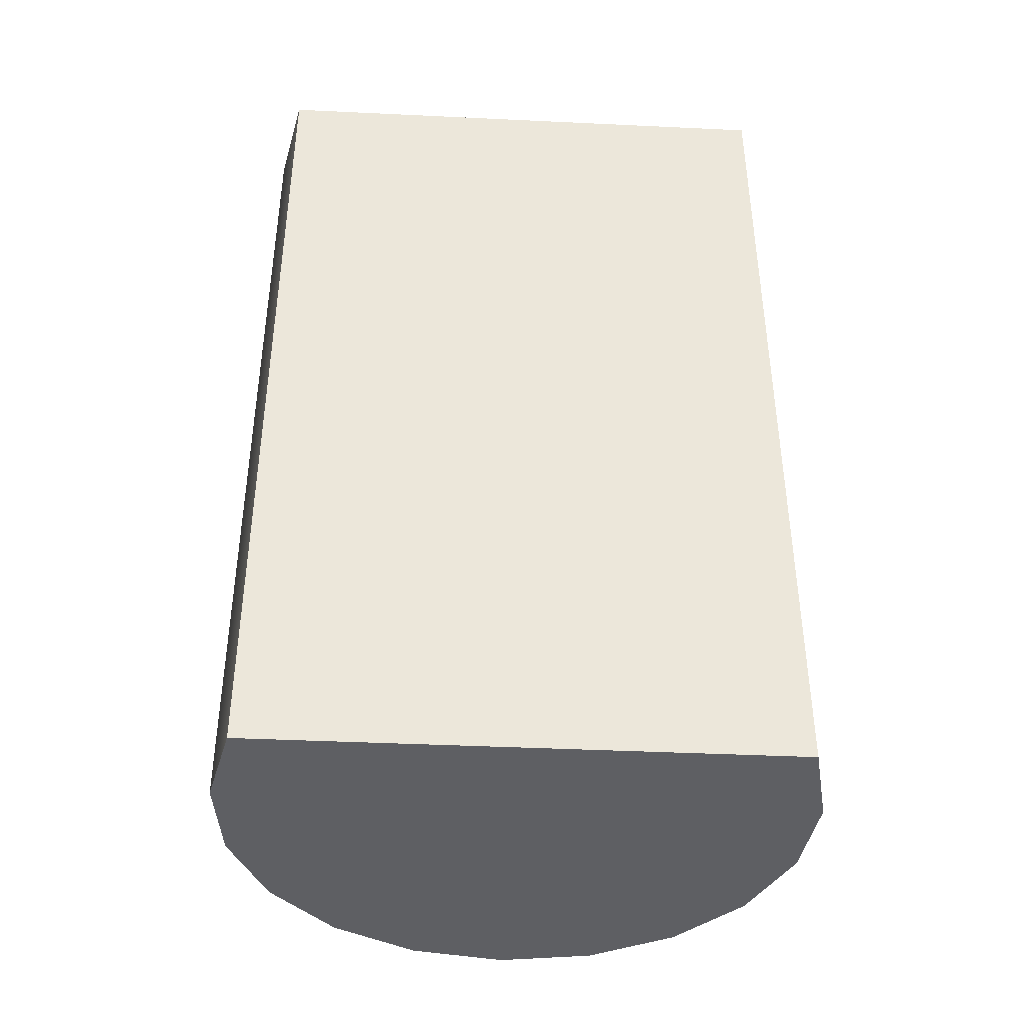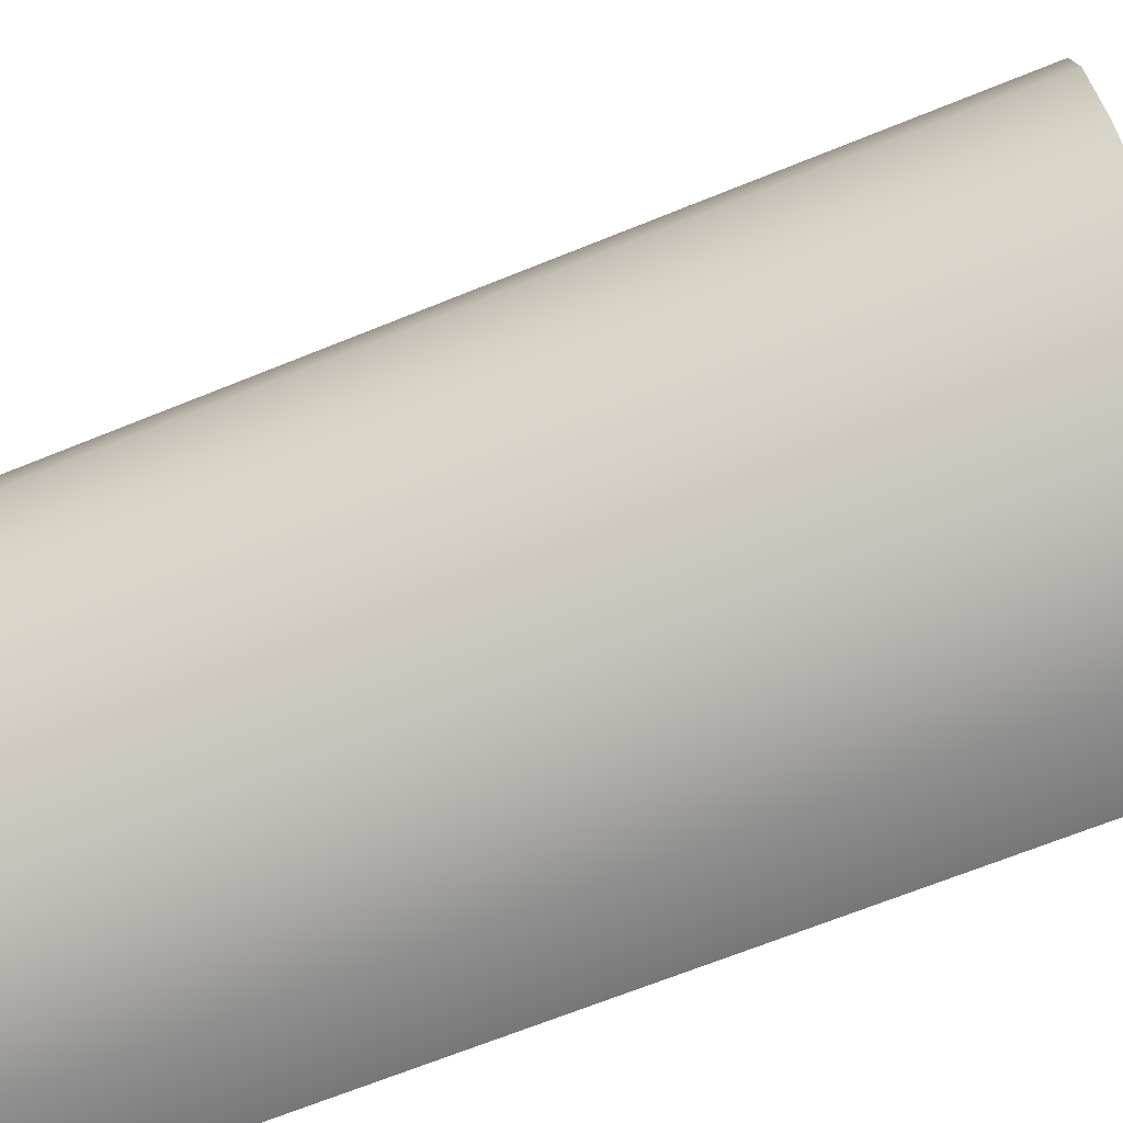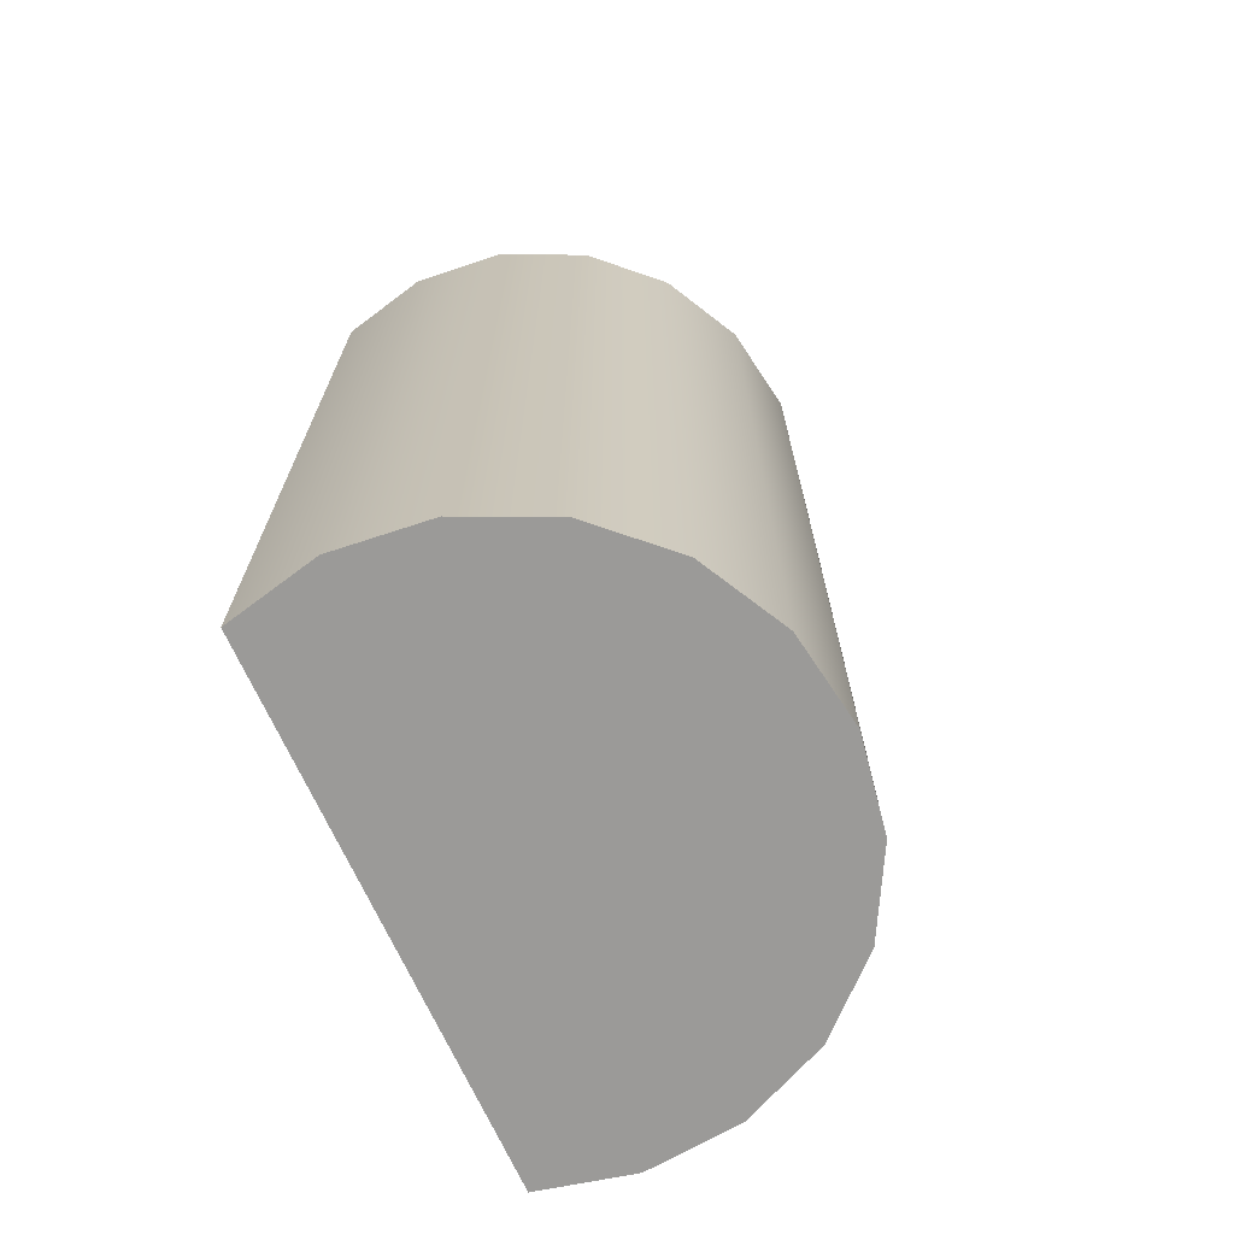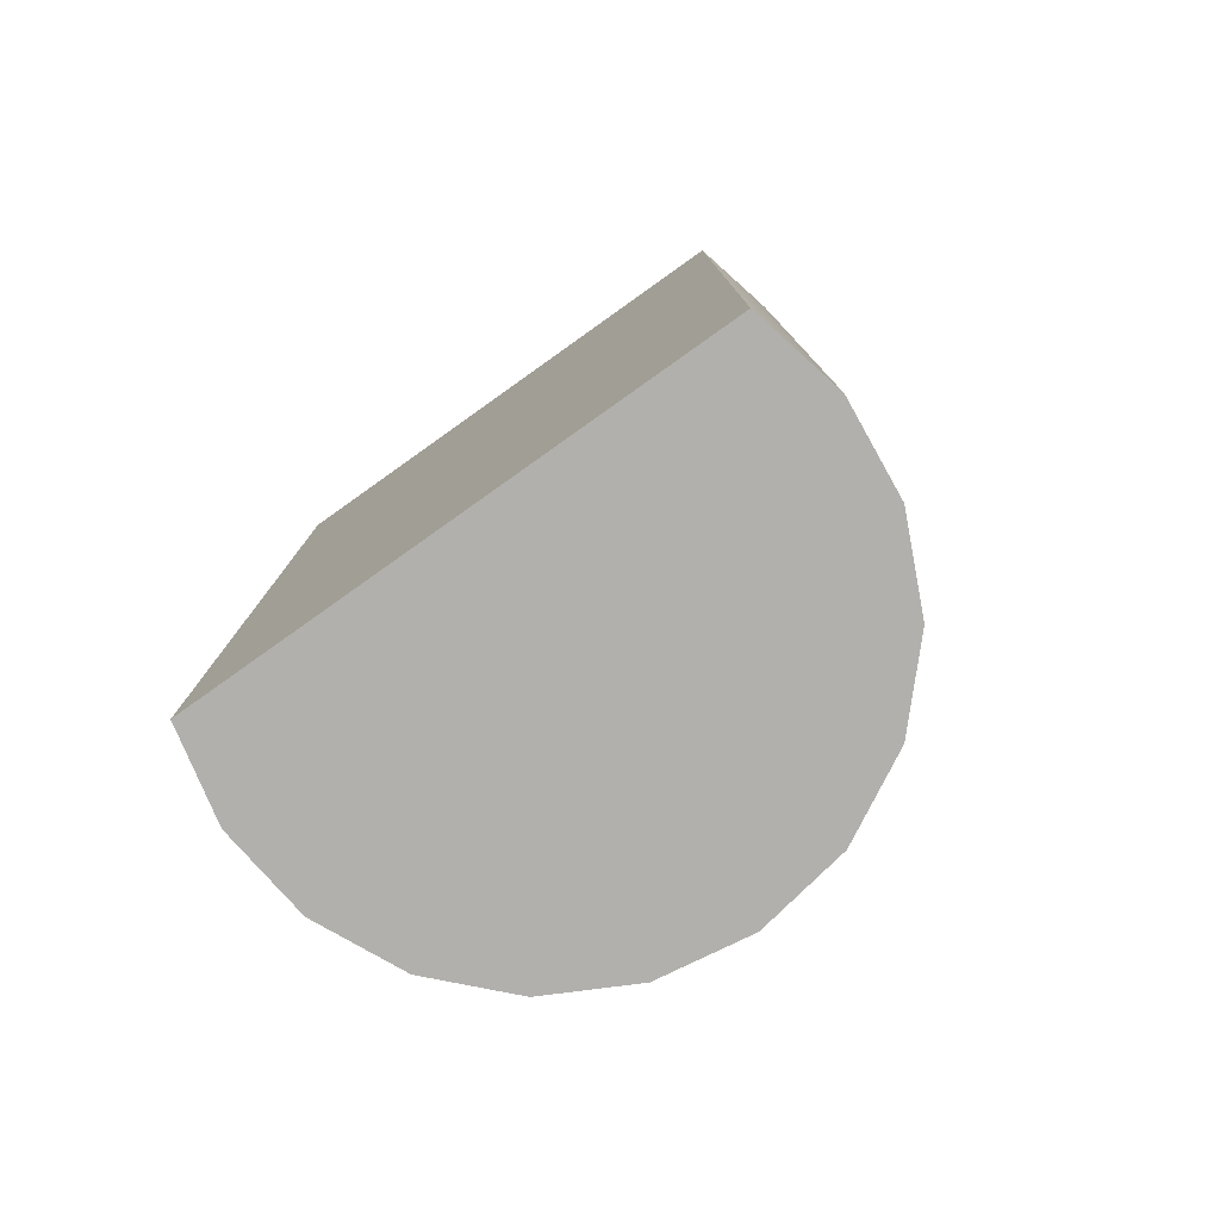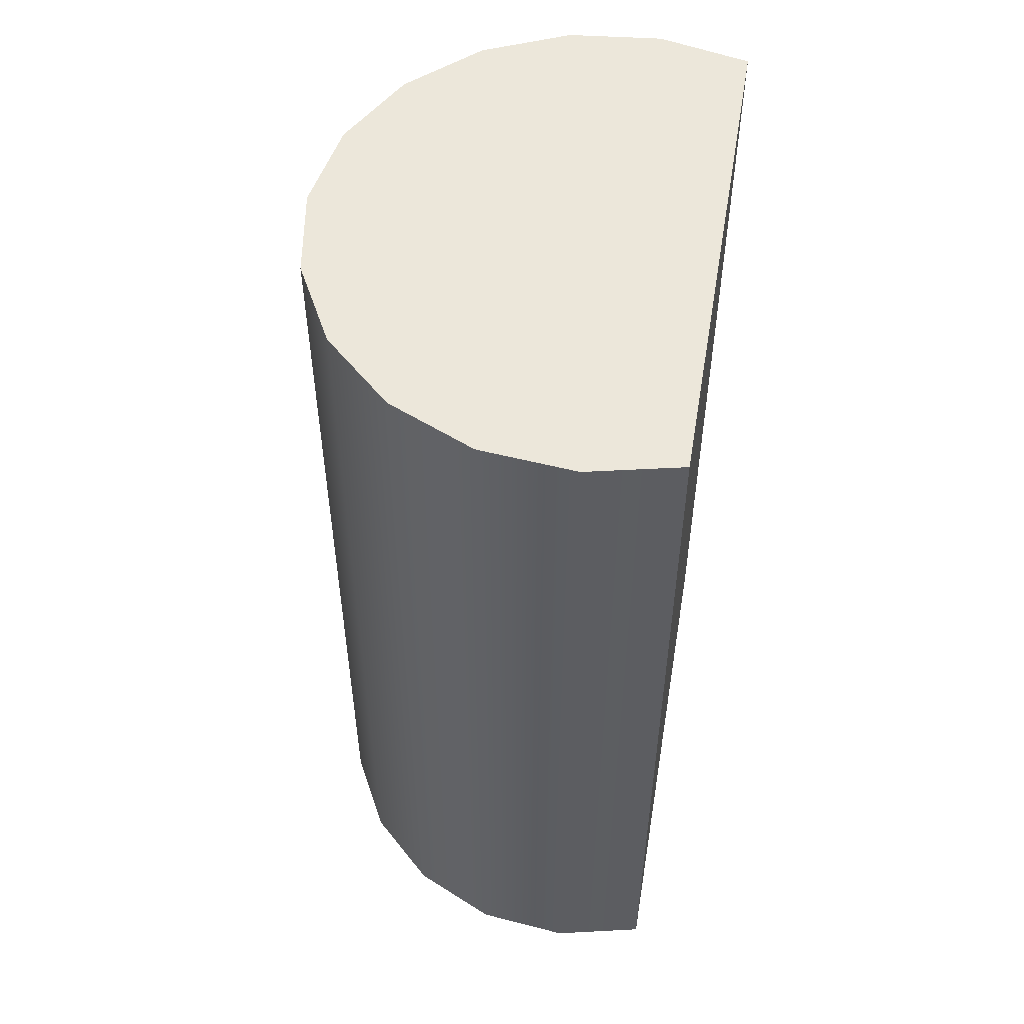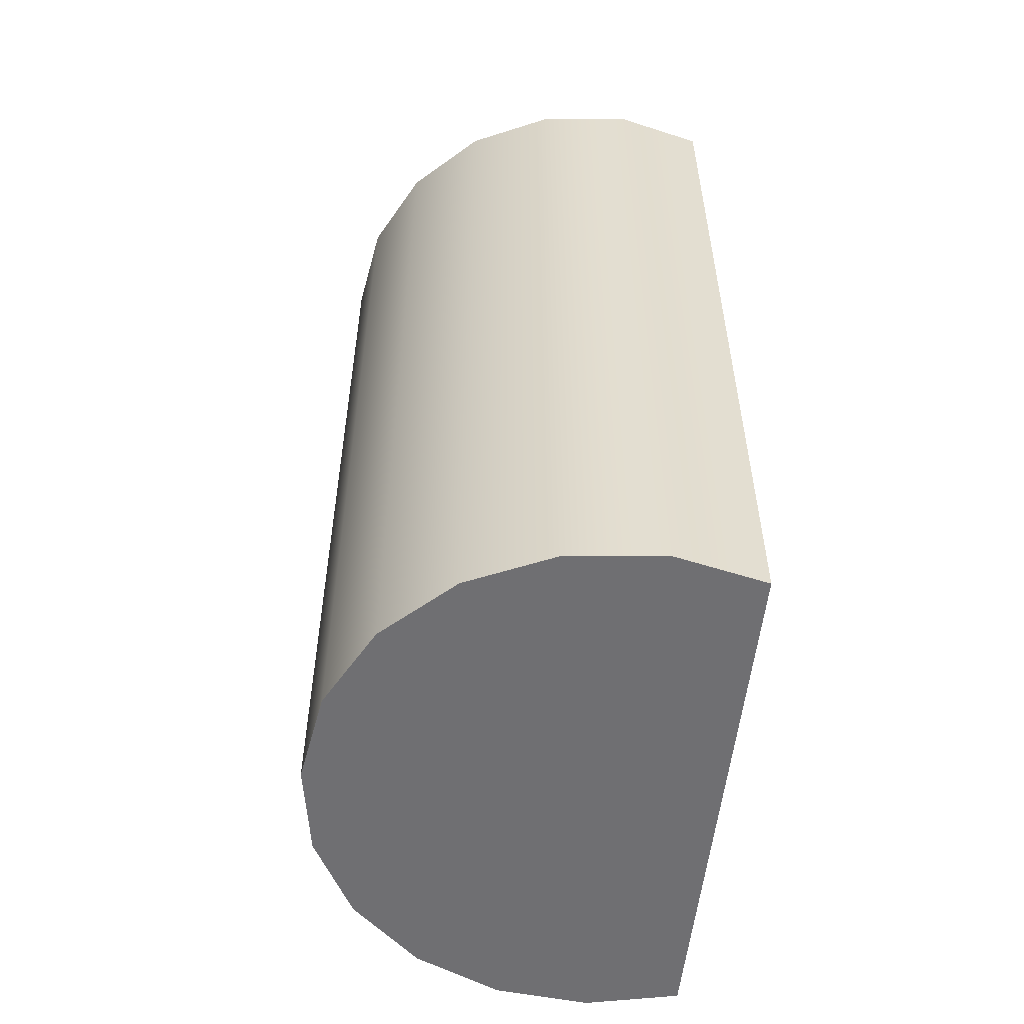
<metadata>
{"format":"obj","ext":"obj","renderer":"f3d","projection":"perspective","resolution":1024,"background":"white","views":[{"elev":-41.0,"azim":-93.3,"up":"+Z"},{"elev":-68.6,"azim":112.0,"up":"+Y"},{"elev":-69.4,"azim":24.2,"up":"+Z"},{"elev":-78.6,"azim":-54.6,"up":"+Z"},{"elev":52.8,"azim":-170.5,"up":"+Z"},{"elev":-54.7,"azim":174.0,"up":"+Z"}]}
</metadata>
<code>
o Group67/mesh128/mesh128-geometry#mesh128-geometry
v 0.04751 0.7496 -0.0339
v 0.04608 0.7409 -0.0339
v 0.04608 0.7583 -0.0339
v 0.04751 0.7496 0.05122
v 0.04195 0.766 -0.0339
v 0.04608 0.7583 0.05122
v 0.04608 0.7409 0.05122
v 0.04195 0.766 0.05122
v 0.04195 0.7332 -0.0339
v 0.03556 0.772 -0.0339
v 0.04195 0.7332 0.05122
v 0.03556 0.772 0.05122
v 0.03556 0.7272 -0.0339
v 0.03556 0.7272 0.05122
v 0.02757 0.7757 -0.0339
v 0.02757 0.7235 0.05122
v 0.02757 0.7757 0.05122
v 0.02757 0.7235 -0.0339
v 0.01884 0.7766 -0.0339
v 0.01884 0.7226 0.05122
v 0.01884 0.7766 0.05122
v 0.01884 0.7226 -0.0339
v 0.01027 0.7747 -0.0339
v 0.01027 0.7245 0.05122
v 0.01027 0.7747 0.05122
v 0.01027 0.7245 -0.0339
f 1 2 3
f 3 2 1
f 1 4 2
f 2 4 1
f 5 3 2
f 2 3 5
f 3 6 1
f 1 6 3
f 4 1 6
f 6 1 4
f 7 2 4
f 4 2 7
f 5 8 3
f 3 8 5
f 9 5 2
f 2 5 9
f 6 3 8
f 8 3 6
f 4 6 7
f 7 6 4
f 2 7 9
f 9 7 2
f 5 10 8
f 8 10 5
f 10 5 9
f 9 5 10
f 8 11 6
f 6 11 8
f 11 7 6
f 6 7 11
f 11 9 7
f 7 9 11
f 12 8 10
f 10 8 12
f 13 10 9
f 9 10 13
f 14 11 8
f 8 11 14
f 11 14 9
f 9 14 11
f 12 14 8
f 8 14 12
f 10 15 12
f 12 15 10
f 15 10 13
f 13 10 15
f 13 9 14
f 14 9 13
f 16 14 12
f 12 14 16
f 17 12 15
f 15 12 17
f 18 15 13
f 13 15 18
f 14 16 13
f 13 16 14
f 17 16 12
f 12 16 17
f 15 19 17
f 17 19 15
f 19 15 18
f 18 15 19
f 18 13 16
f 16 13 18
f 20 16 17
f 17 16 20
f 21 17 19
f 19 17 21
f 22 19 18
f 18 19 22
f 16 20 18
f 18 20 16
f 21 20 17
f 17 20 21
f 19 23 21
f 21 23 19
f 23 19 22
f 22 19 23
f 22 18 20
f 20 18 22
f 24 20 21
f 21 20 24
f 25 21 23
f 23 21 25
f 26 23 22
f 22 23 26
f 20 24 22
f 22 24 20
f 25 24 21
f 21 24 25
f 25 23 24
f 24 23 25
f 26 24 23
f 23 24 26
f 26 22 24
f 24 22 26

</code>
